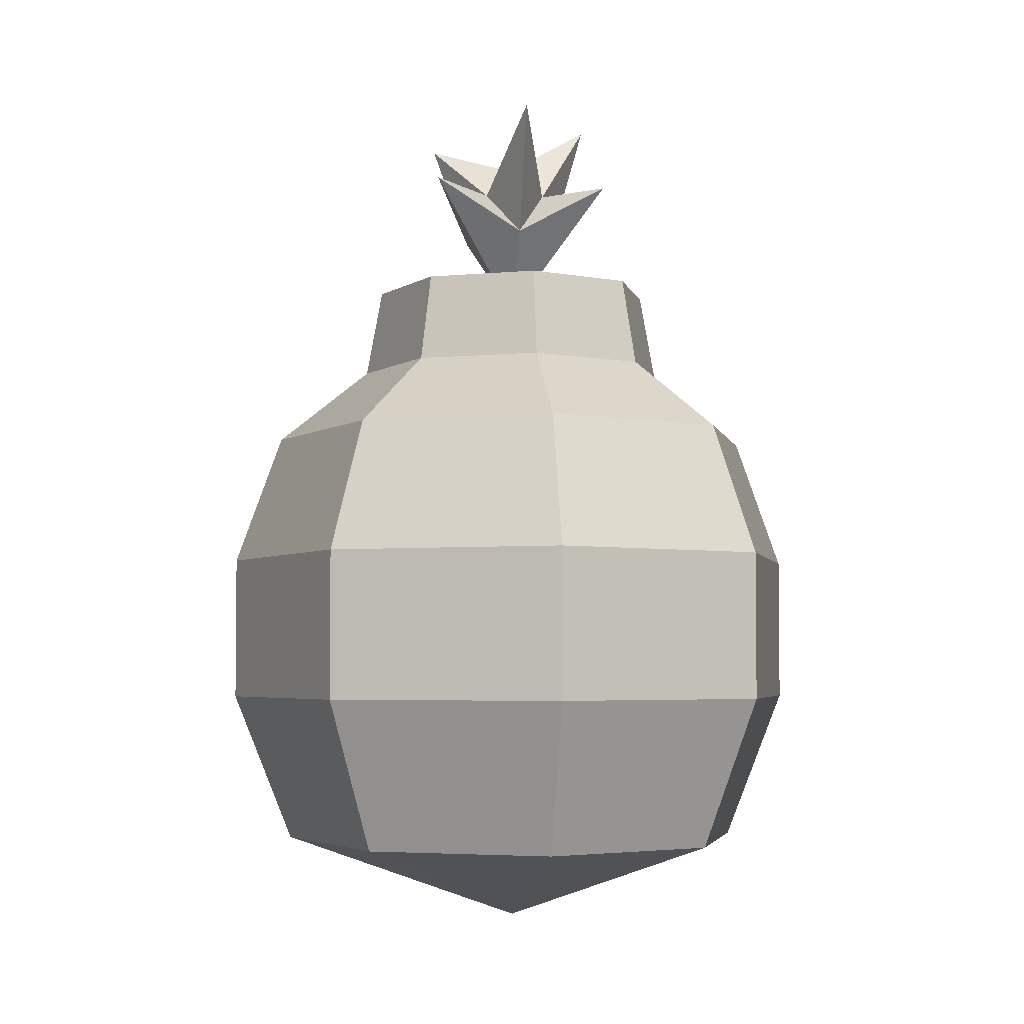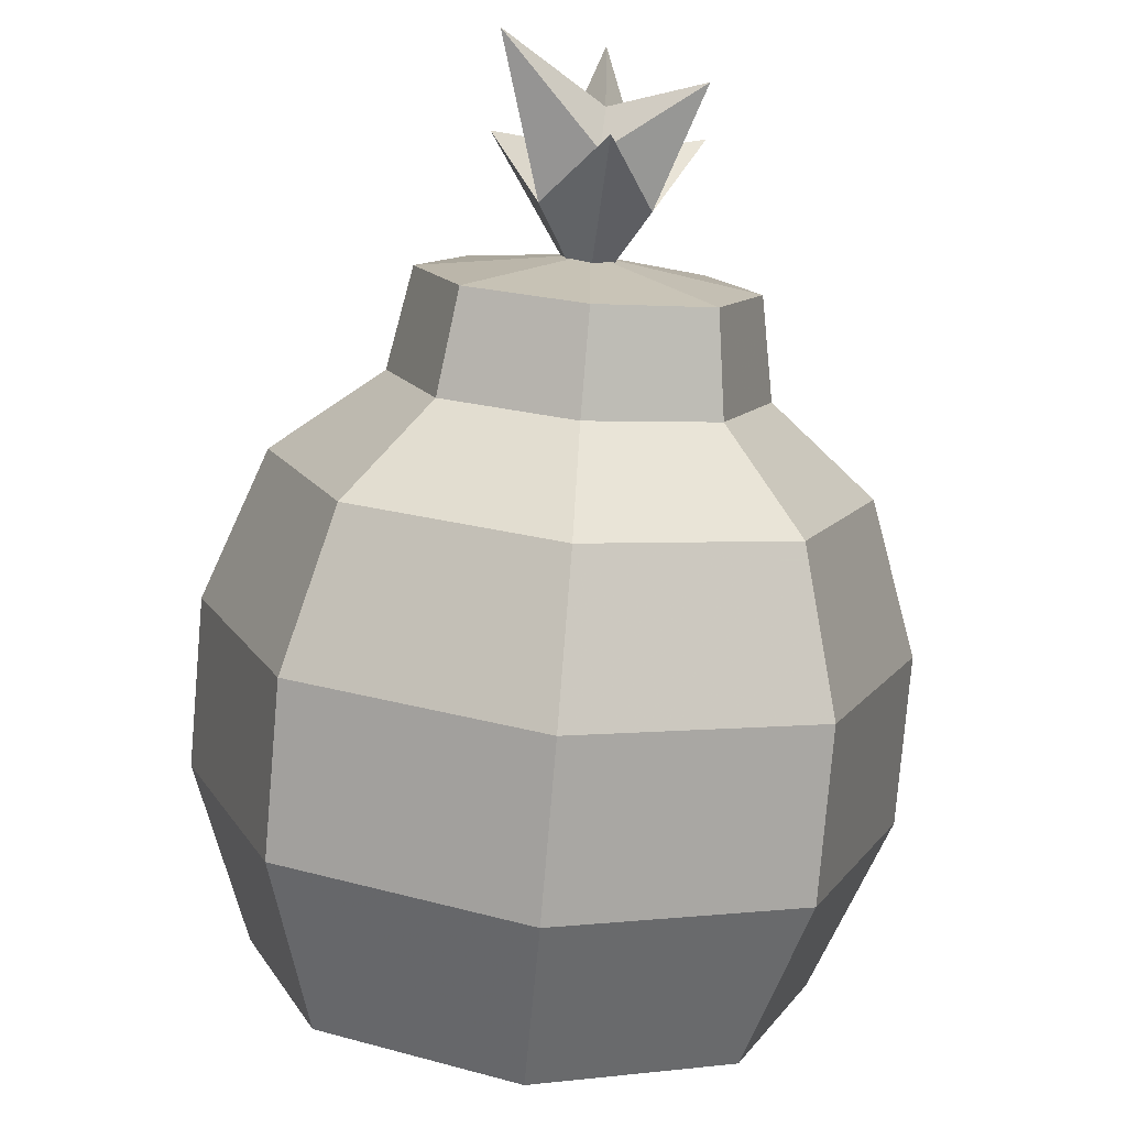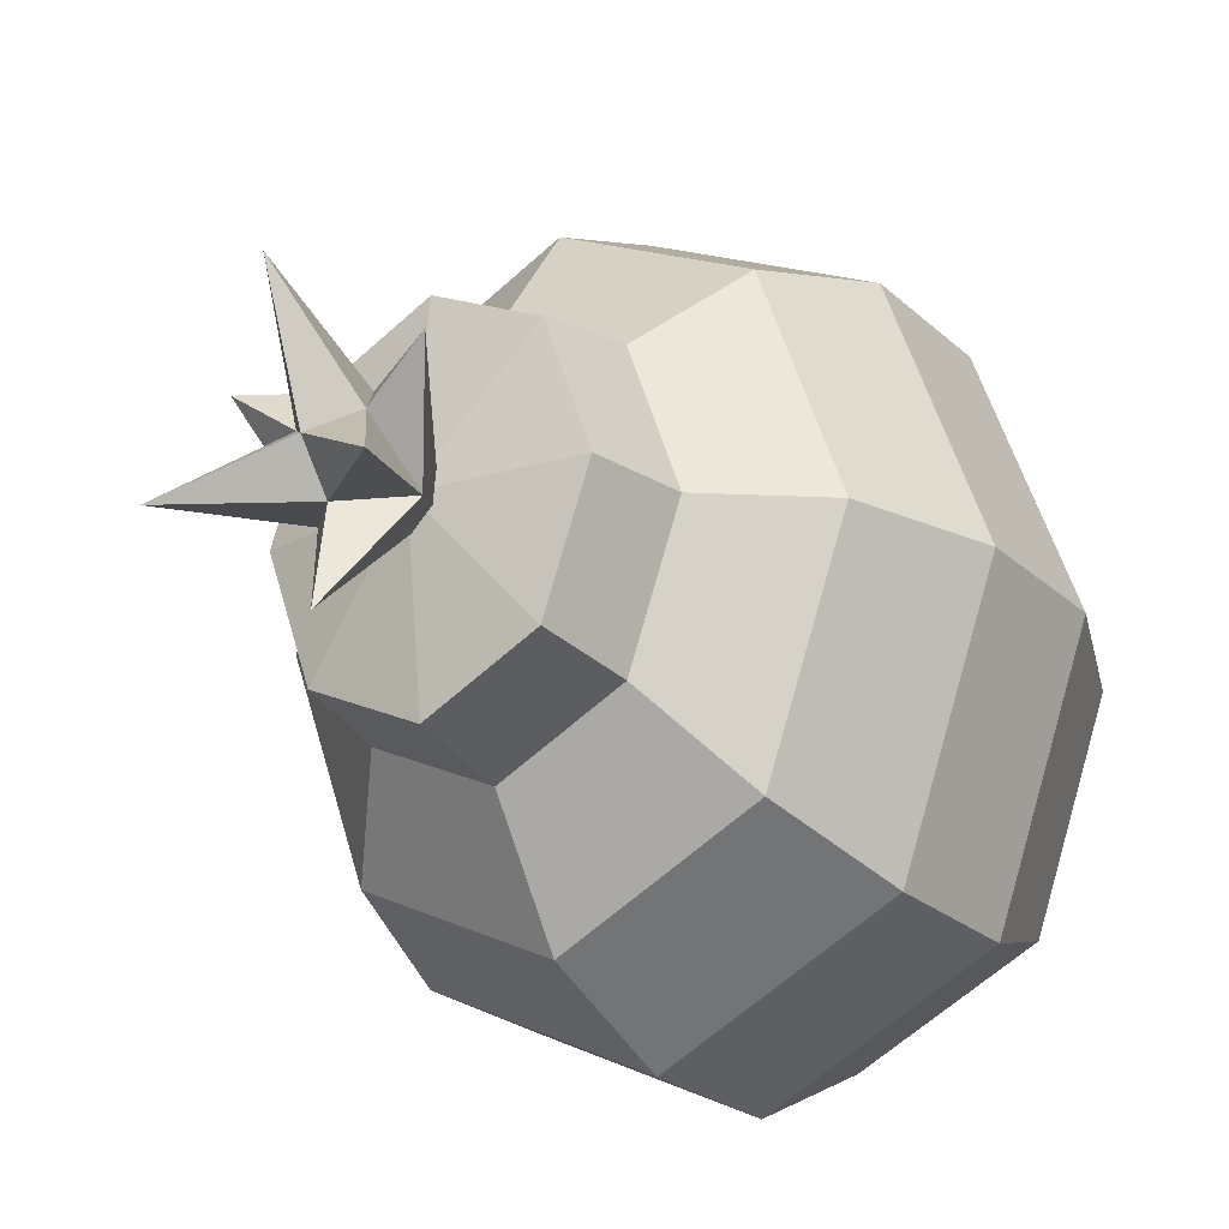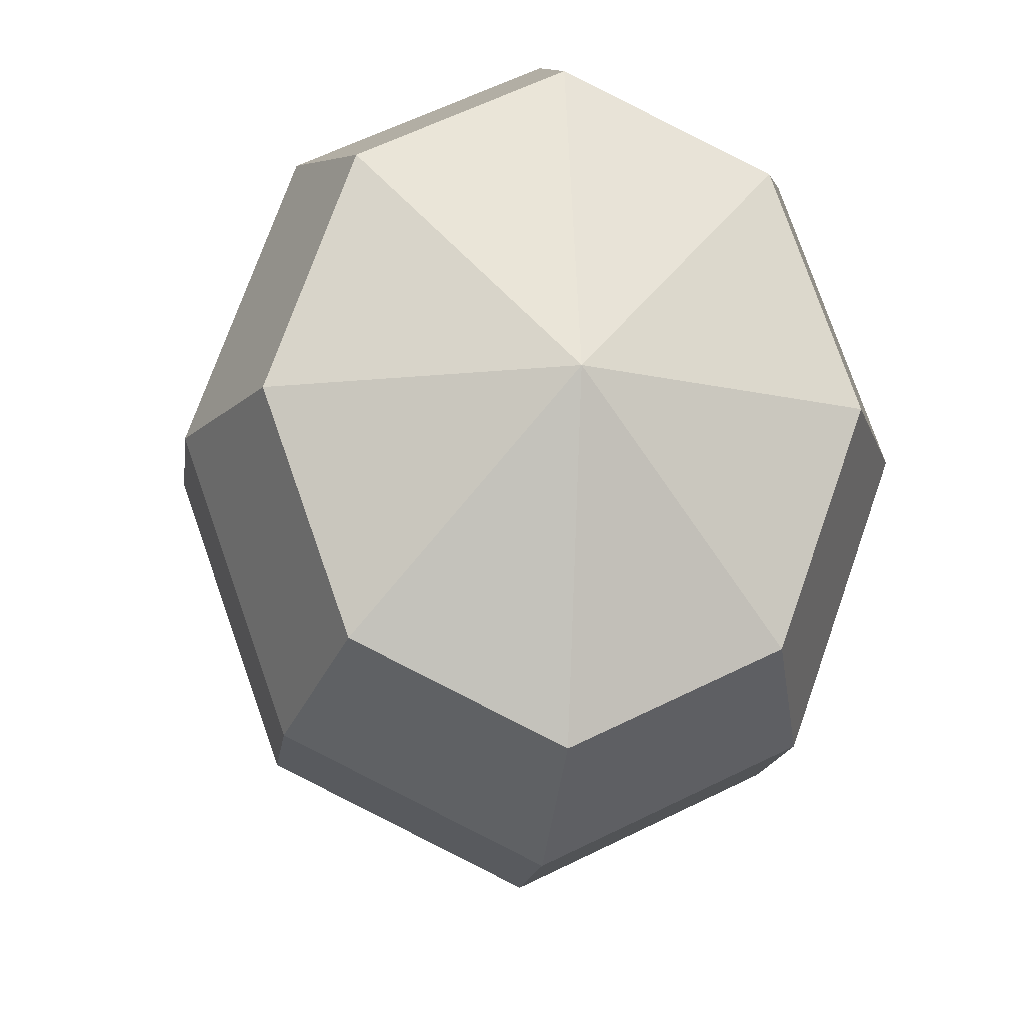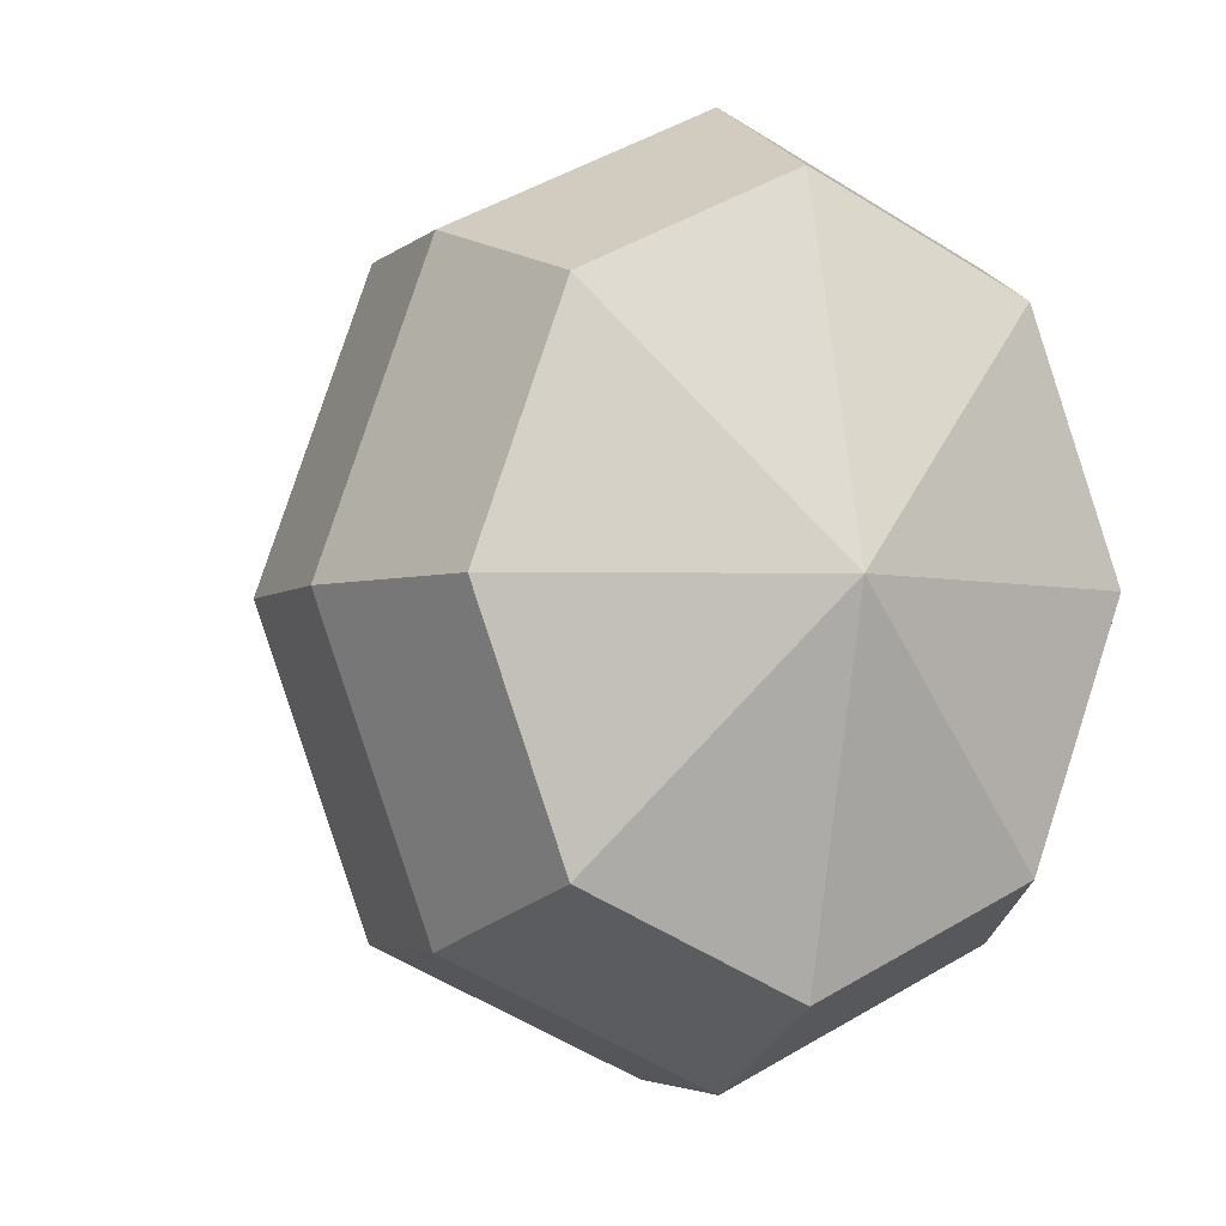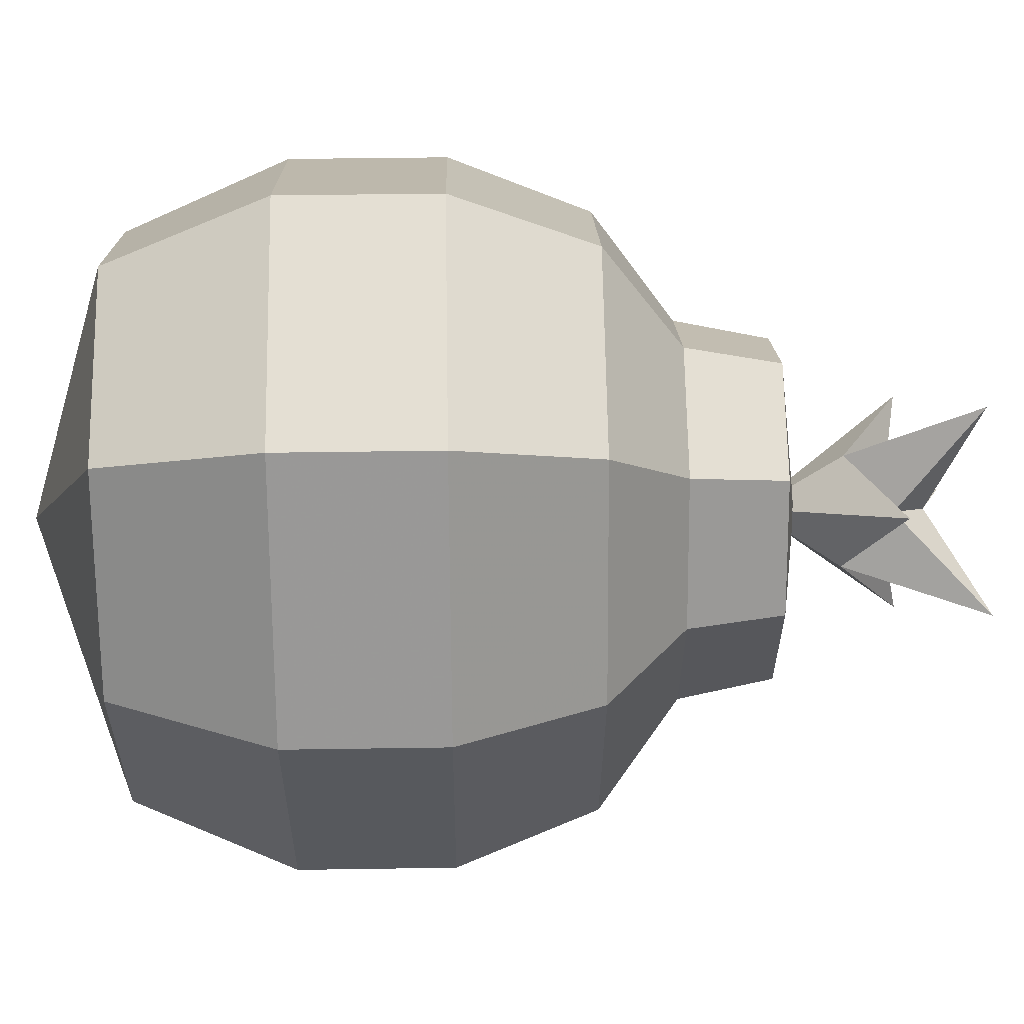
<metadata>
{"format":"obj","ext":"obj","renderer":"f3d","projection":"perspective","resolution":1024,"background":"white","views":[{"elev":-3.9,"azim":-7.7,"up":"+Y"},{"elev":-78.4,"azim":175.1,"up":"+Z"},{"elev":-23.7,"azim":-145.7,"up":"+Z"},{"elev":-15.0,"azim":-7.0,"up":"+Z"},{"elev":-3.6,"azim":-21.7,"up":"+Z"},{"elev":40.8,"azim":88.9,"up":"+Z"}]}
</metadata>
<code>
o Mesh.001_DrawCall_107
v 0.000485 11.18 -0.5958
v -0.02478 11.66 -0.05316
v 0.6584 10.53 -0.4474
v -0.07389 11.45 -1.864
v 0.00056 12.3 1.669
v -1.168 12.06 -0.7054
v 0.4389 11.18 0.2953
v 1.3 11.22 0.9278
v 0.000568 10.53 0.8894
v -1.263 11.33 0.8539
v 1.247 12.48 -0.8117
v 0.000514 9.393 -0.00176
v -0.438 11.18 0.2953
v -0.6573 10.53 -0.4474
v -2.421 1.217 -2.843
v 0.000514 9.638 -2.412
v 1.453 9.638 -1.706
v 0.000514 8.384 -2.68
v 2.284 8.384 -0.001761
v -2.549 7.325 2.99
v -3.026 5.449 3.55
v -1.452 9.638 -1.706
v -2.054 9.638 -0.00176
v 3.027 5.449 -3.553
v 3.027 5.449 3.55
v -4.28 5.449 -0.001763
v 0.000514 3.366 -5.024
v 2.422 1.217 2.839
v 3.027 3.366 3.55
v -3.424 1.217 -0.001766
v 3.027 3.366 -3.553
v 0.000514 1.217 -4.02
v 0.000514 9.638 2.409
v 1.453 9.638 1.703
v 0.000514 9.942 -0.00176
v 0.000514 0.001083 -0.001766
v 2.422 1.217 -2.843
v -2.421 1.217 2.839
v 0.000514 1.217 4.016
v -1.452 9.638 1.703
v 2.055 9.638 -0.00176
v 1.615 8.384 -1.896
v 0.000514 7.325 4.229
v 0.000514 8.384 2.677
v -1.614 8.384 -1.896
v 3.607 7.325 -0.001762
v 4.281 5.449 -0.001763
v 2.55 7.325 2.99
v -2.549 7.325 -2.993
v -3.606 7.325 -0.001762
v -1.614 8.384 1.892
v -2.282 8.384 -0.001761
v 0.000514 3.366 5.021
v 0.000514 5.449 5.021
v -4.28 3.366 -0.001764
v -3.026 3.366 3.55
v -3.026 3.366 -3.553
v -3.026 5.449 -3.553
v 3.425 1.217 -0.001766
v 4.281 3.366 -0.001764
v 1.615 8.384 1.892
v 2.55 7.325 -2.993
v 0.000514 7.325 -4.233
v 0.000514 5.449 -5.024
f 2 1 11
f 1 2 6
f 5 2 7
f 13 2 5
f 6 13 14
f 7 11 3
f 8 7 3
f 13 5 9
f 10 13 9
f 14 10 12
f 4 14 12
f 3 4 12
f 7 2 11
f 6 2 13
f 11 1 3
f 3 1 4
f 5 7 9
f 9 7 8
f 14 13 10
f 8 3 12
f 9 8 12
f 10 9 12
f 1 6 14
f 4 1 14
f 37 59 36
f 32 37 36
f 15 32 36
f 30 15 36
f 38 30 36
f 39 38 36
f 28 39 36
f 40 51 44
f 17 42 18
f 17 18 16
f 17 41 19
f 19 48 46
f 44 43 48
f 44 48 61
f 44 51 20
f 44 20 43
f 52 50 20
f 52 20 51
f 52 45 49
f 18 49 45
f 19 46 62
f 19 62 42
f 48 25 47
f 48 54 25
f 49 58 26
f 49 26 50
f 40 23 52
f 40 52 51
f 22 45 52
f 62 47 24
f 47 25 29
f 47 29 60
f 54 29 25
f 26 57 55
f 64 27 57
f 64 57 58
f 64 24 31
f 47 60 31
f 29 59 60
f 29 53 39
f 56 38 39
f 57 30 55
f 35 41 17
f 35 22 23
f 62 64 63
f 59 28 36
f 40 44 33
f 22 16 18
f 22 18 45
f 17 19 42
f 19 61 48
f 52 49 50
f 18 63 49
f 18 42 62
f 18 62 63
f 48 47 46
f 48 43 54
f 20 21 54
f 20 54 43
f 20 50 26
f 20 26 21
f 22 52 23
f 62 46 47
f 54 53 29
f 54 21 56
f 54 56 53
f 26 55 56
f 26 56 21
f 26 58 57
f 64 31 27
f 47 31 24
f 29 28 59
f 29 39 28
f 56 39 53
f 56 55 30
f 56 30 38
f 57 15 30
f 57 27 32
f 57 32 15
f 31 37 32
f 31 32 27
f 31 60 59
f 31 59 37
f 34 33 44
f 34 44 61
f 34 61 19
f 34 19 41
f 35 17 16
f 35 16 22
f 35 23 40
f 35 40 33
f 62 24 64
f 49 63 64
f 49 64 58
f 35 33 34
f 35 34 41

</code>
